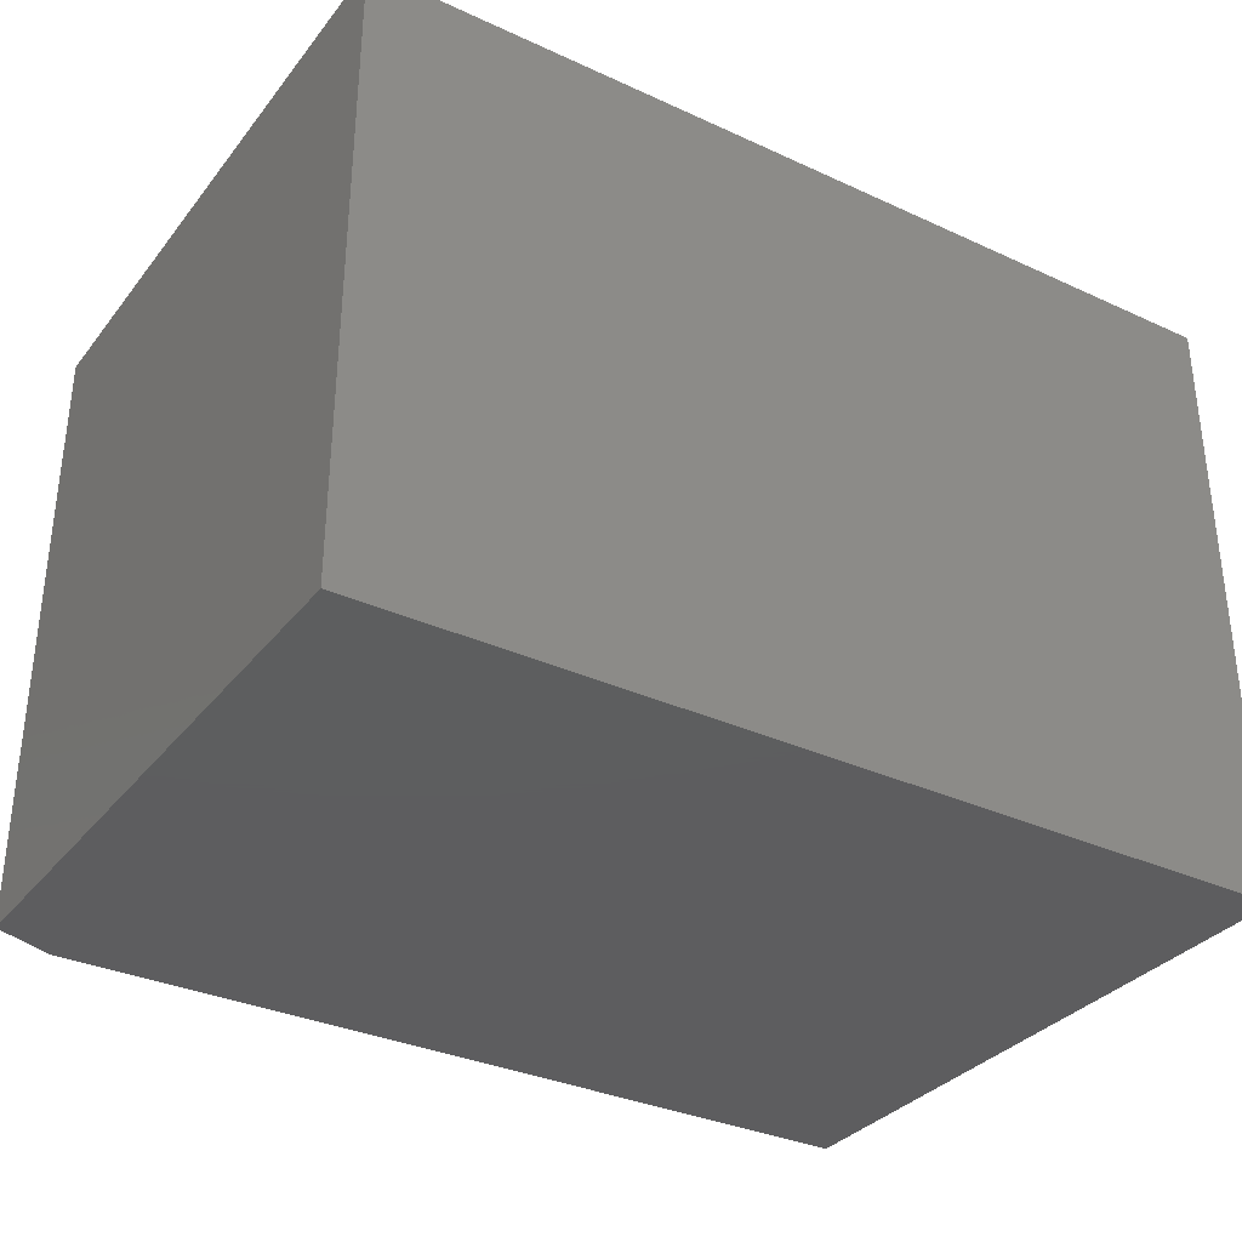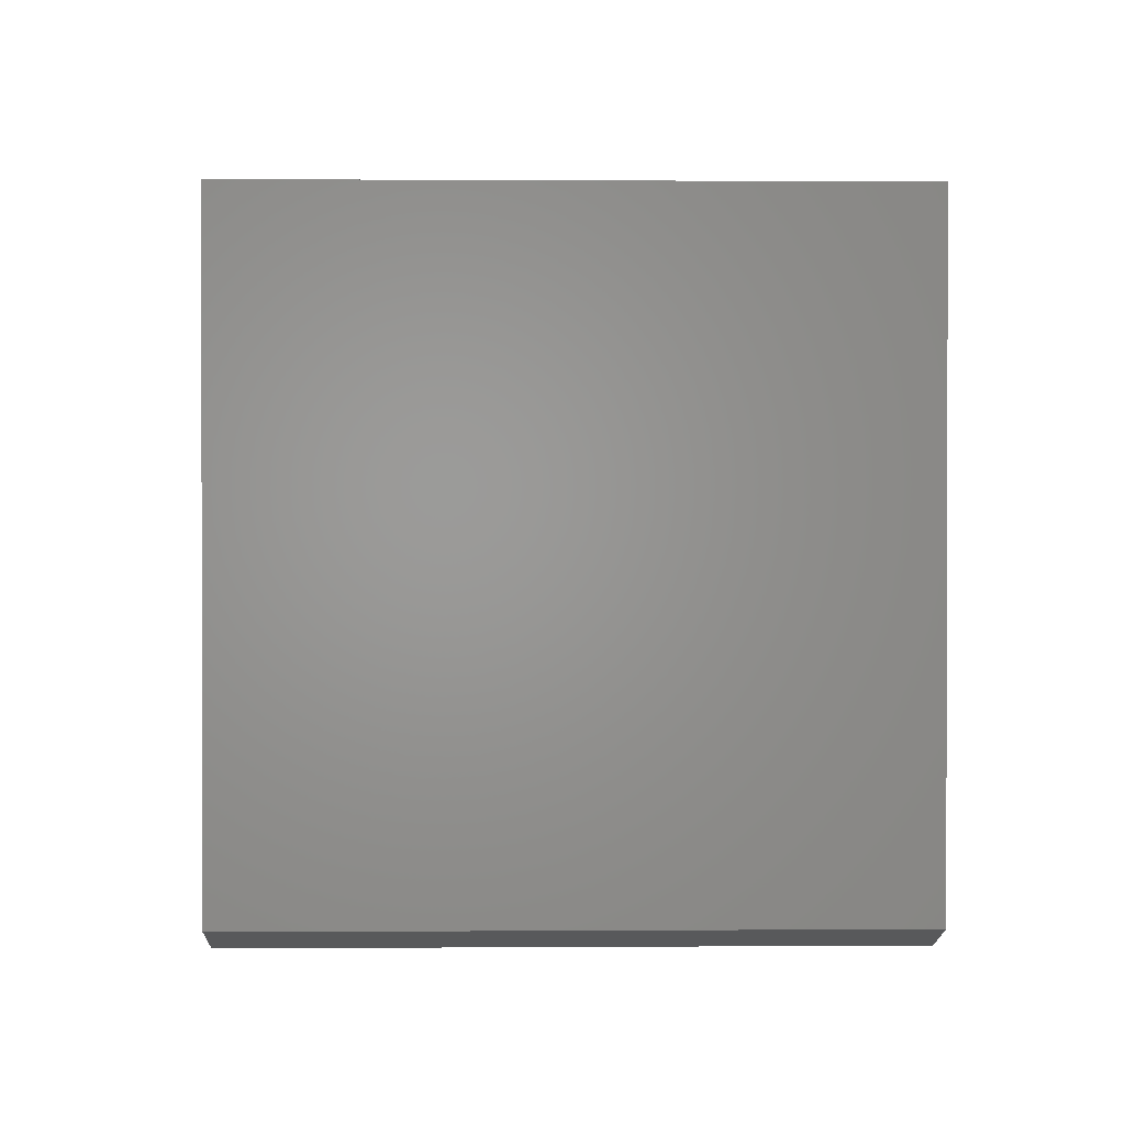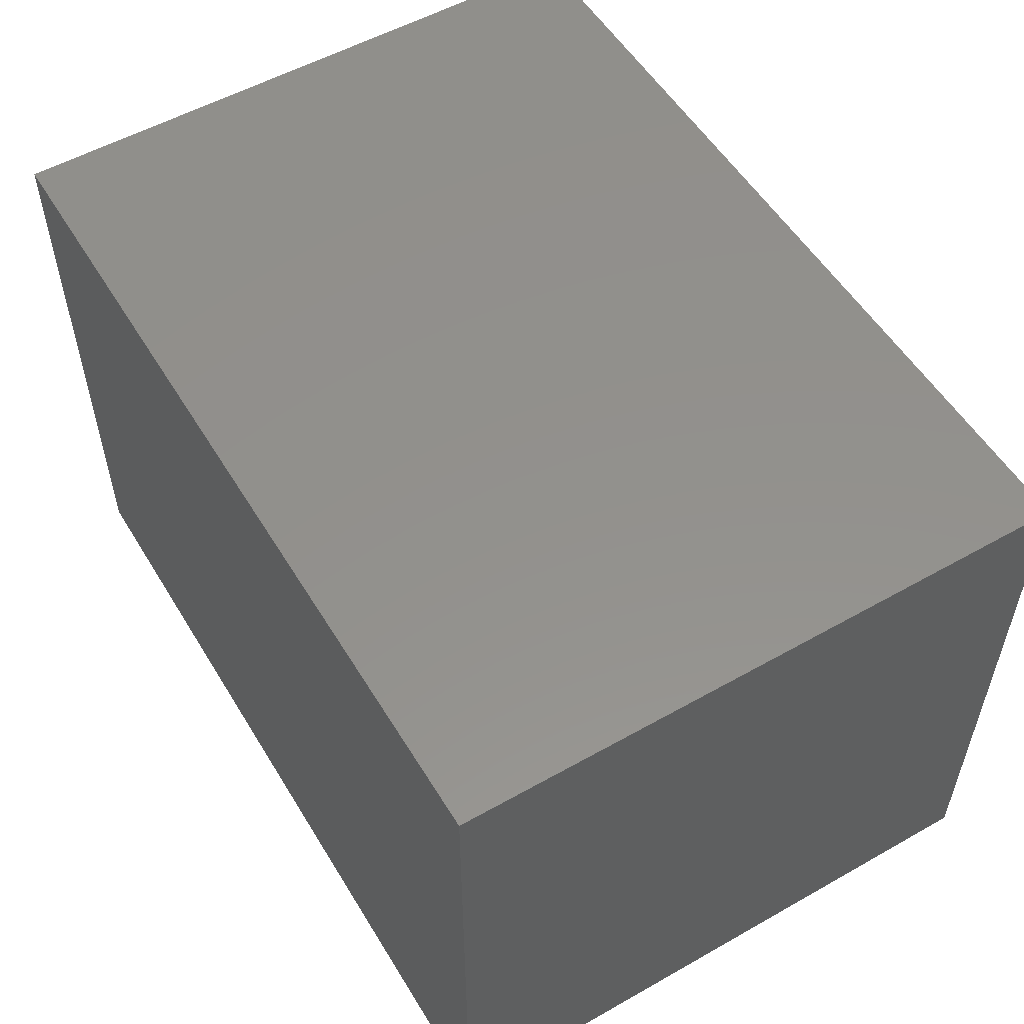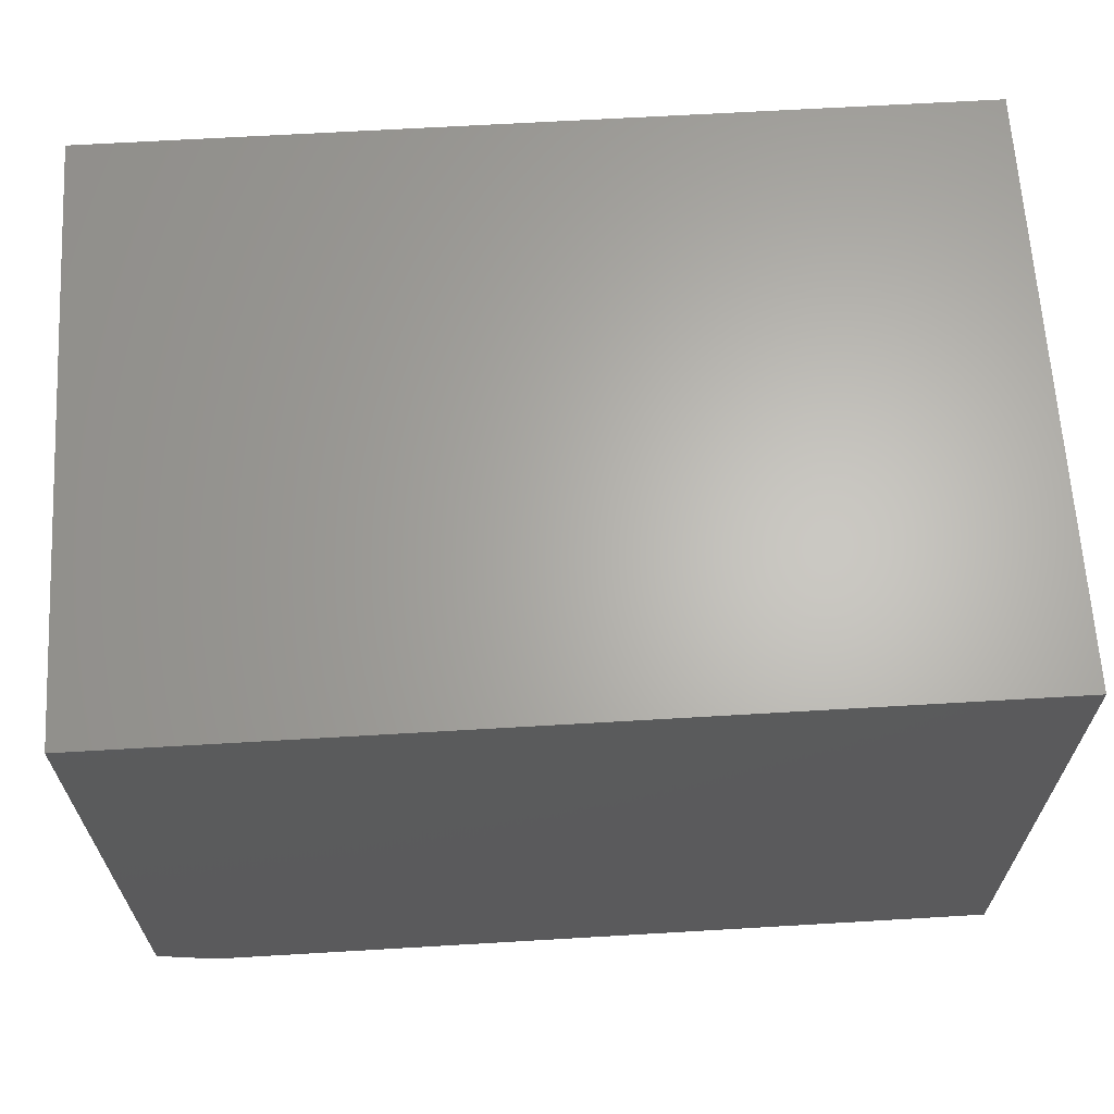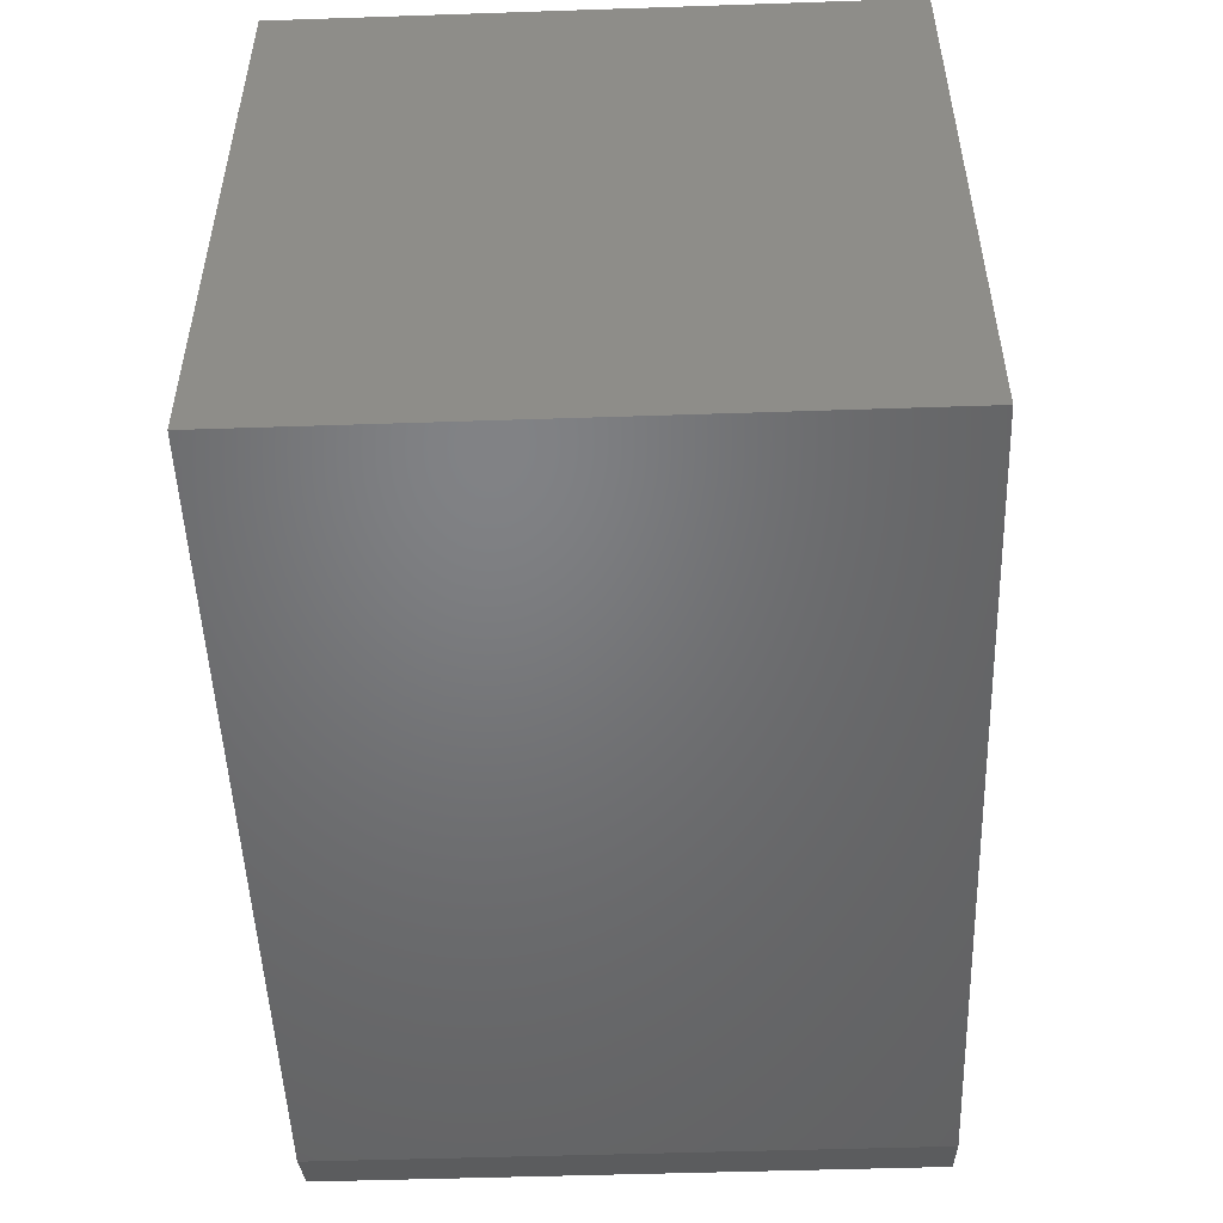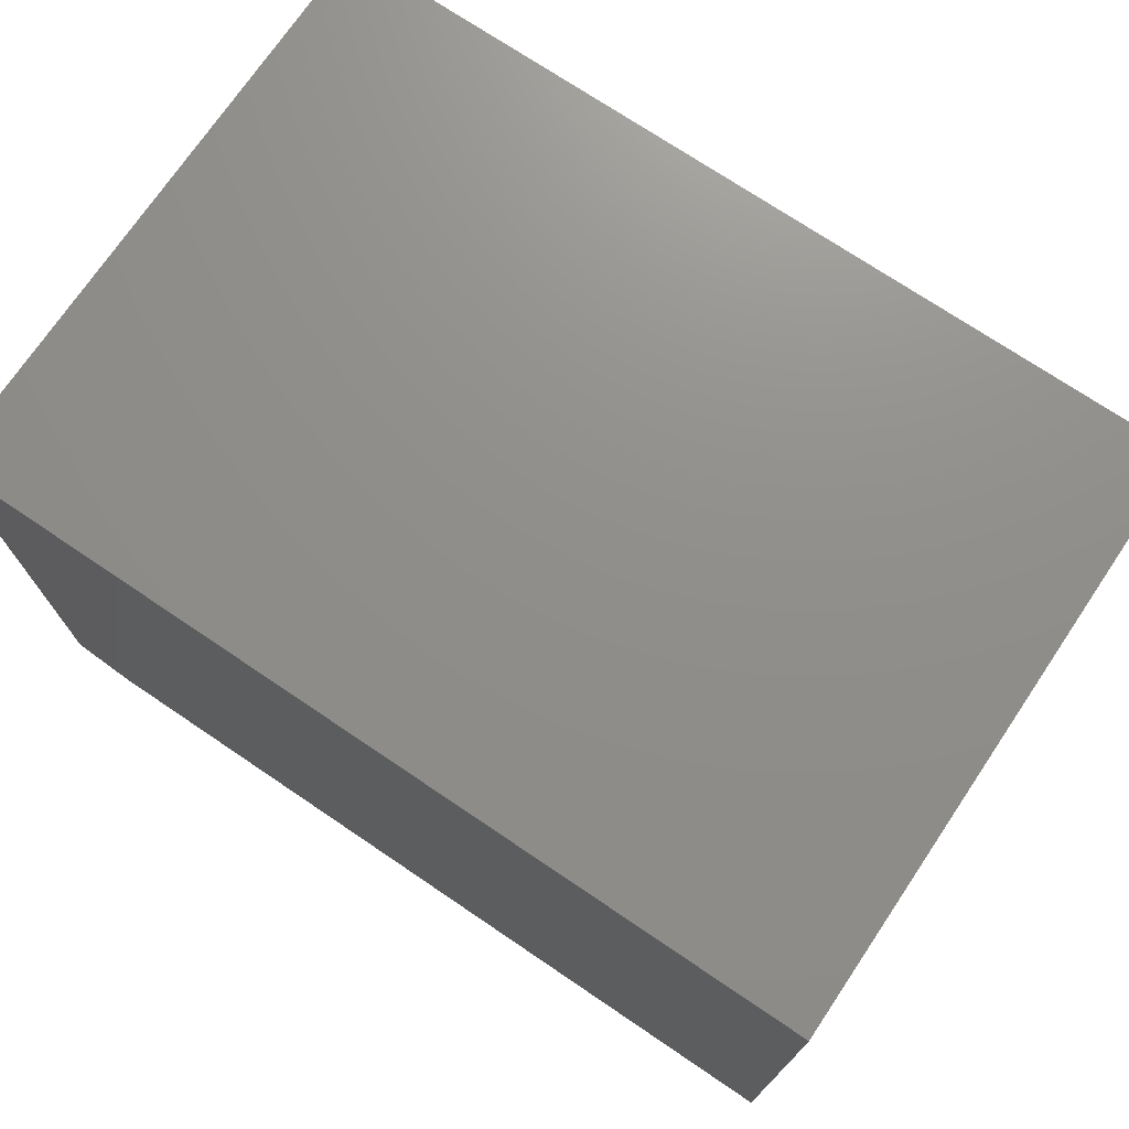
<metadata>
{"format":"stl","ext":"stl","renderer":"f3d","projection":"perspective","resolution":1024,"background":"white","views":[{"elev":-33.2,"azim":-32.2,"up":"+Y"},{"elev":0.9,"azim":-91.4,"up":"+Z"},{"elev":54.4,"azim":59.1,"up":"+Y"},{"elev":64.8,"azim":-3.4,"up":"+Z"},{"elev":-50.4,"azim":92.1,"up":"+Z"},{"elev":73.1,"azim":34.0,"up":"+Z"}]}
</metadata>
<code>
# stl→obj: 10 verts, 16 faces
v 0.5781 -0.3984 0.7473
v -0.5859 -0.3984 0.7473
v 0.5781 -0.3984 -0.08594
v -0.5859 -0.3984 -0.05469
v -0.5078 -0.3984 -0.08594
v -0.5078 0.3984 -0.08594
v -0.5859 0.3984 -0.05469
v 0.5781 0.3984 -0.08594
v -0.5859 0.3984 0.7473
v 0.5781 0.3984 0.7473
f 1 2 3
f 3 2 4
f 3 4 5
f 6 7 8
f 8 7 9
f 8 9 10
f 2 9 4
f 4 9 7
f 5 6 3
f 3 6 8
f 4 7 5
f 5 7 6
f 1 10 2
f 2 10 9
f 3 8 1
f 1 8 10

</code>
